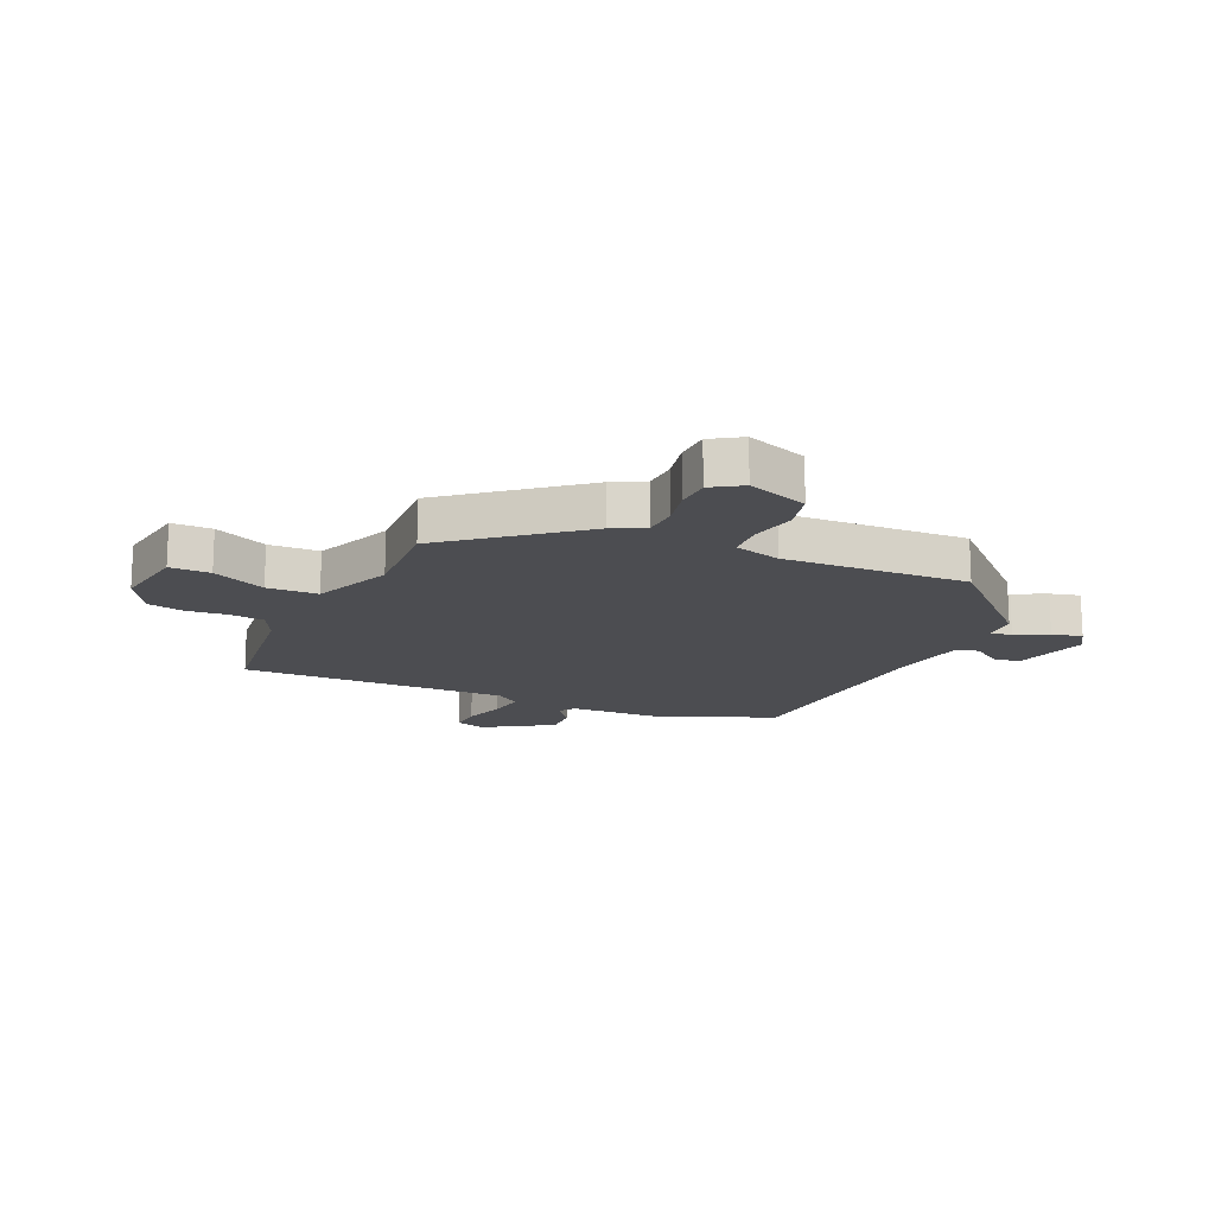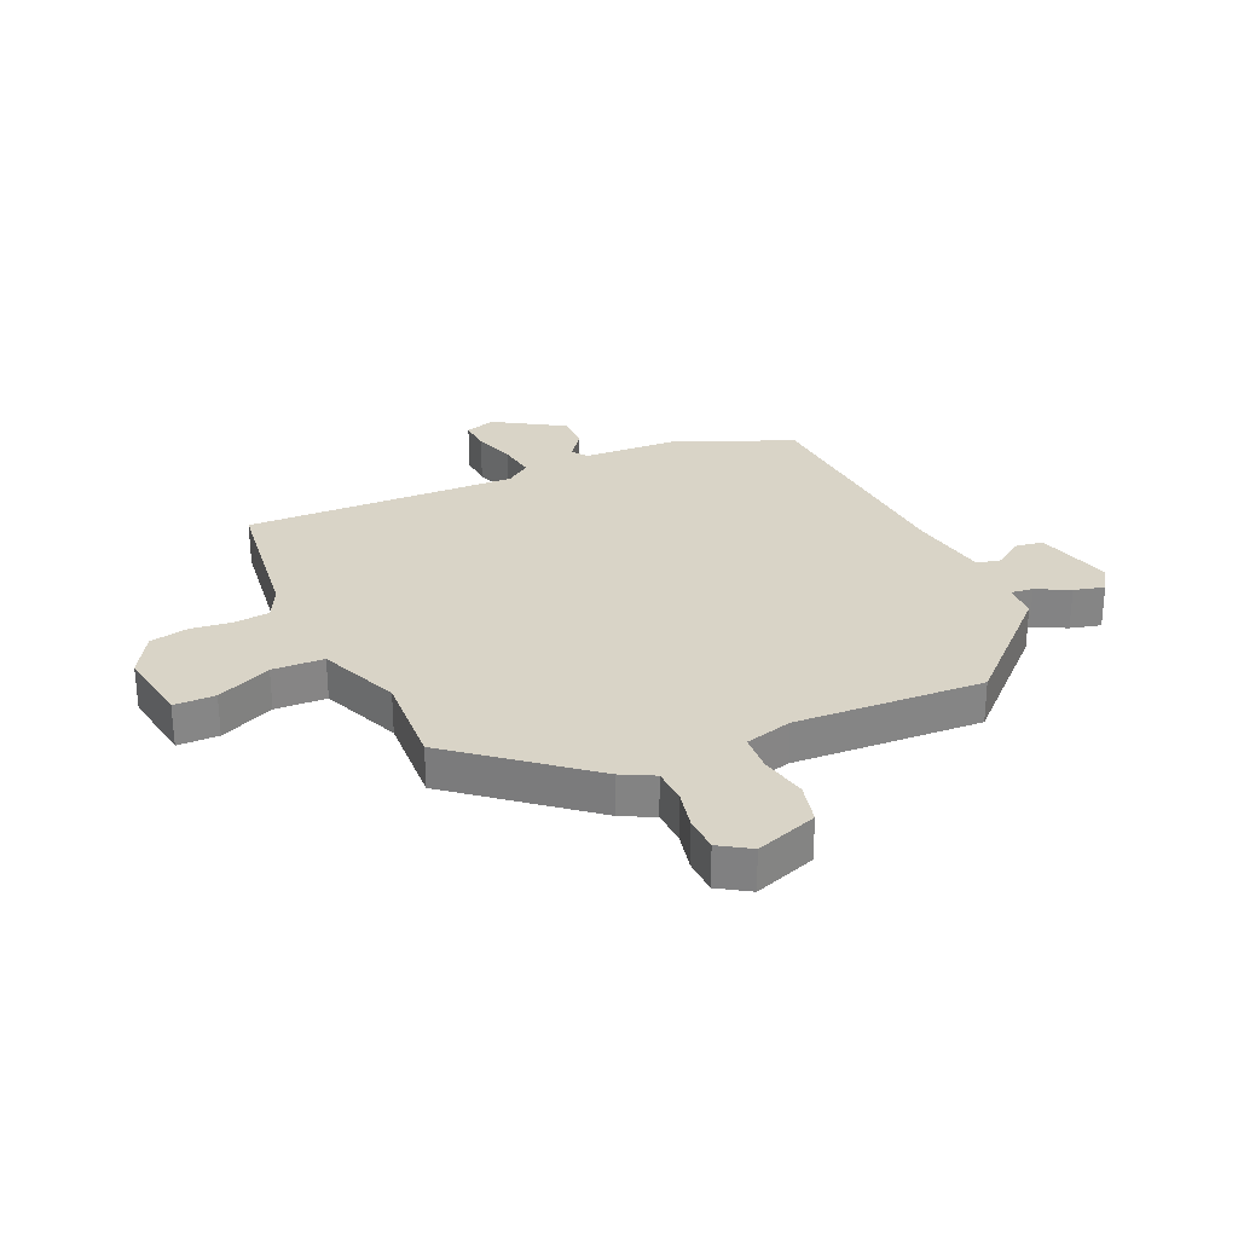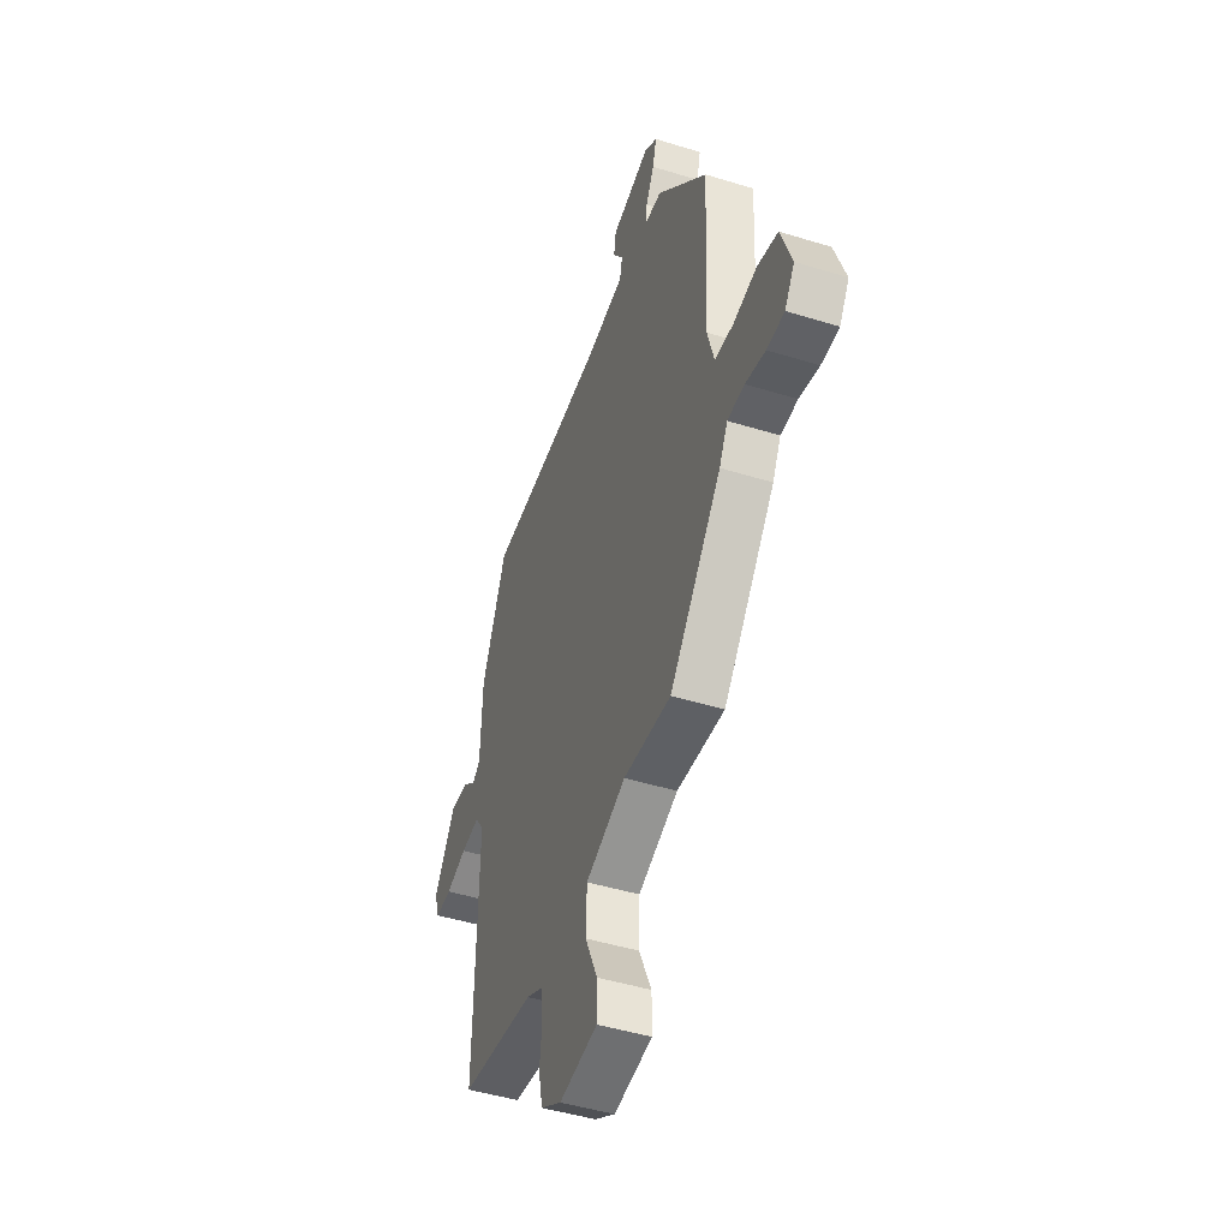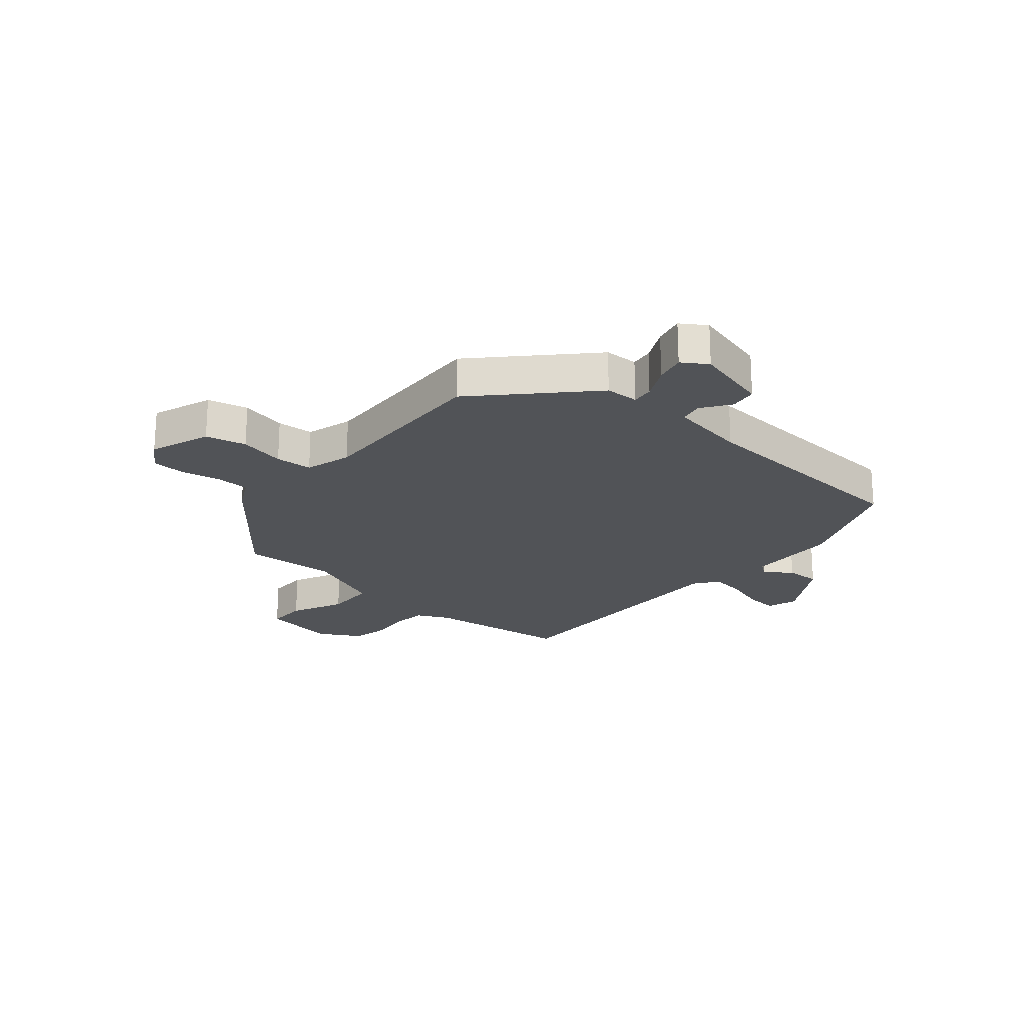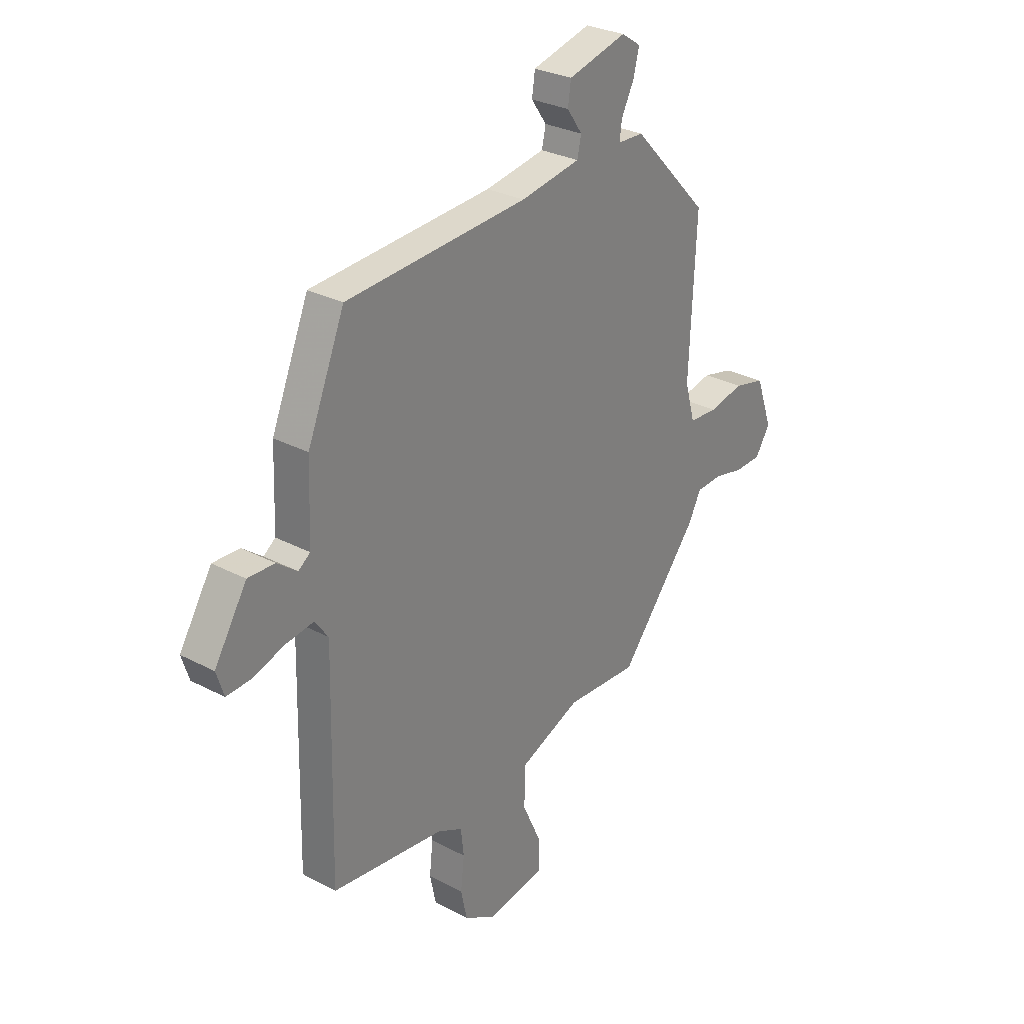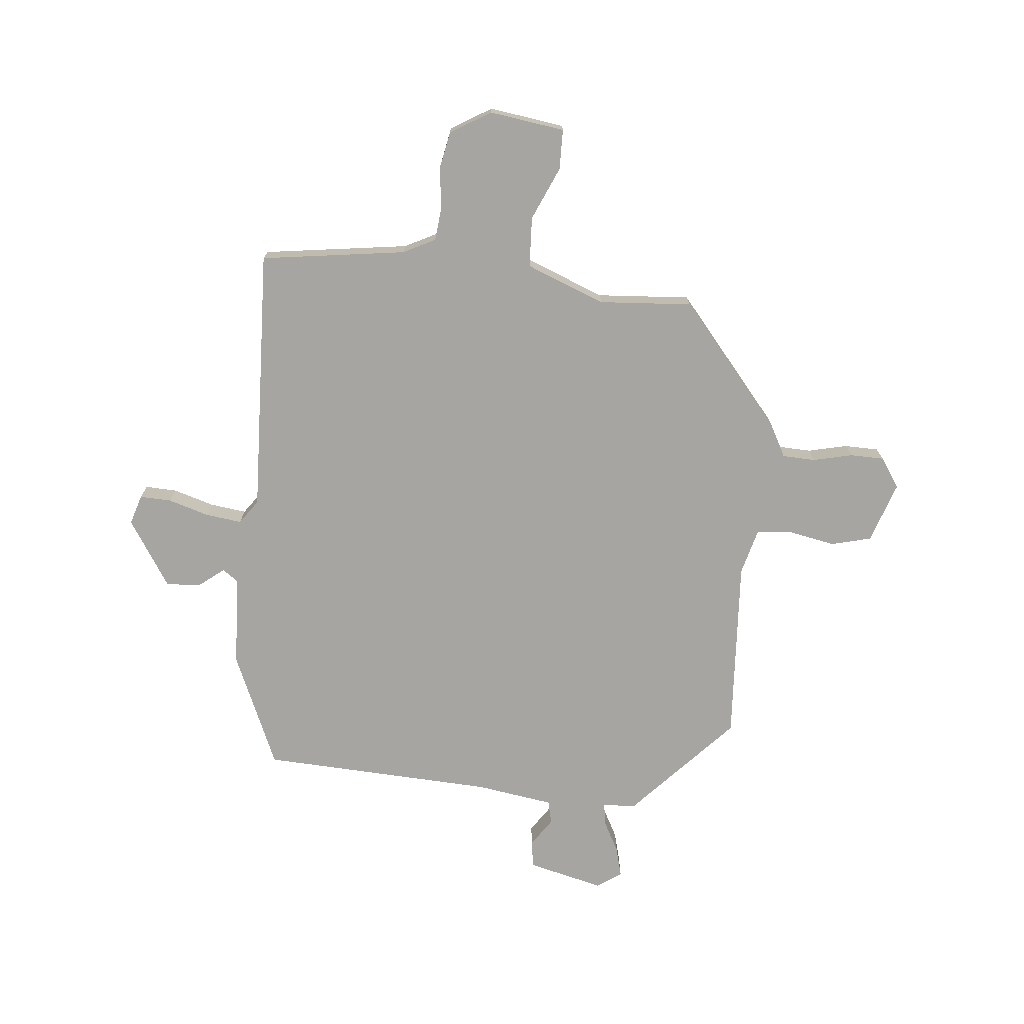
<metadata>
{"format":"obj","ext":"obj","renderer":"f3d","projection":"perspective","resolution":1024,"background":"white","views":[{"elev":-16.2,"azim":-114.4,"up":"+Y"},{"elev":28.5,"azim":-114.0,"up":"+Y"},{"elev":-45.8,"azim":-109.6,"up":"+Z"},{"elev":-21.7,"azim":-40.8,"up":"+Y"},{"elev":29.0,"azim":128.3,"up":"+Z"},{"elev":-73.6,"azim":175.4,"up":"+Y"}]}
</metadata>
<code>
v -0.308 0.07 -0.477
v -0.488 0.07 -0.256
v -0.517 0.07 -0.2
v -0.576 0.07 -0.197
v -0.645 0.07 -0.212
v -0.706 0.07 -0.21
v -0.74 0.07 -0.157
v -0.702 0.07 -0.05
v -0.631 0.07 -0.033
v -0.55 0.07 -0.05
v -0.485 0.07 -0.046
v -0.462 0.07 0.036
v -0.477 0.07 0.362
v -0.302 0.07 0.545
v -0.243 0.07 0.547
v -0.248 0.07 0.586
v -0.277 0.07 0.643
v -0.29 0.07 0.696
v -0.246 0.07 0.725
v -0.112 0.07 0.69
v -0.105 0.07 0.642
v -0.14 0.07 0.592
v -0.131 0.07 0.551
v 0.006 0.07 0.528
v 0.42 0.07 0.502
v 0.505 0.07 0.297
v 0.511 0.07 0.134
v 0.538 0.07 0.114
v 0.584 0.07 0.149
v 0.645 0.07 0.151
v 0.719 0.07 0.032
v 0.702 0.07 -0.021
v 0.646 0.07 -0.018
v 0.574 0.07 0.005
v 0.51 0.07 0.014
v 0.479 0.07 -0.028
v 0.489 0.07 -0.5
v 0.231 0.07 -0.532
v 0.174 0.07 -0.56
v 0.167 0.07 -0.62
v 0.175 0.07 -0.692
v 0.161 0.07 -0.758
v 0.089 0.07 -0.8
v -0.044 0.07 -0.779
v -0.044 0.07 -0.708
v -0.001 0.07 -0.614
v -0.004 0.07 -0.525
v -0.143 0.07 -0.468
v -0.308 0 -0.477
v -0.488 0 -0.256
v -0.517 0 -0.2
v -0.576 0 -0.197
v -0.645 0 -0.212
v -0.706 0 -0.21
v -0.74 0 -0.157
v -0.702 0 -0.05
v -0.631 0 -0.033
v -0.55 0 -0.05
v -0.485 0 -0.046
v -0.462 0 0.036
v -0.477 0 0.362
v -0.302 0 0.545
v -0.243 0 0.547
v -0.248 0 0.586
v -0.277 0 0.643
v -0.29 0 0.696
v -0.246 0 0.725
v -0.112 0 0.69
v -0.105 0 0.642
v -0.14 0 0.592
v -0.131 0 0.551
v 0.006 0 0.528
v 0.42 0 0.502
v 0.505 0 0.297
v 0.511 0 0.134
v 0.538 0 0.114
v 0.584 0 0.149
v 0.645 0 0.151
v 0.719 0 0.032
v 0.702 0 -0.021
v 0.646 0 -0.018
v 0.574 0 0.005
v 0.51 0 0.014
v 0.479 0 -0.028
v 0.489 0 -0.5
v 0.231 0 -0.532
v 0.174 0 -0.56
v 0.167 0 -0.62
v 0.175 0 -0.692
v 0.161 0 -0.758
v 0.089 0 -0.8
v -0.044 0 -0.779
v -0.044 0 -0.708
v -0.001 0 -0.614
v -0.004 0 -0.525
v -0.143 0 -0.468
f 43 44 45 46
f 43 46 47
f 40 41 42 43
f 39 40 43 47
f 38 39 47 48
f 36 37 38 48
f 31 32 33 34
f 31 34 35
f 28 29 30 31
f 28 31 35
f 27 28 35 36
f 24 25 26 27
f 23 24 27 36
f 19 20 21 22
f 19 22 23
f 16 17 18 19
f 15 16 19 23
f 12 13 14 15
f 11 12 15 23
f 7 8 9 10
f 7 10 11
f 4 5 6 7
f 3 4 7 11
f 11 23 36 48
f 3 11 48
f 1 2 3 48
f 94 93 92 91
f 95 94 91
f 91 90 89 88
f 95 91 88 87
f 96 95 87 86
f 96 86 85 84
f 82 81 80 79
f 83 82 79
f 79 78 77 76
f 83 79 76
f 84 83 76 75
f 75 74 73 72
f 84 75 72 71
f 70 69 68 67
f 71 70 67
f 67 66 65 64
f 71 67 64 63
f 63 62 61 60
f 71 63 60 59
f 58 57 56 55
f 59 58 55
f 55 54 53 52
f 59 55 52 51
f 96 84 71 59
f 96 59 51
f 96 51 50 49
f 1 49 50 2
f 2 50 51 3
f 3 51 52 4
f 4 52 53 5
f 5 53 54 6
f 6 54 55 7
f 7 55 56 8
f 8 56 57 9
f 9 57 58 10
f 10 58 59 11
f 11 59 60 12
f 12 60 61 13
f 13 61 62 14
f 14 62 63 15
f 15 63 64 16
f 16 64 65 17
f 17 65 66 18
f 18 66 67 19
f 19 67 68 20
f 20 68 69 21
f 21 69 70 22
f 22 70 71 23
f 23 71 72 24
f 24 72 73 25
f 25 73 74 26
f 26 74 75 27
f 27 75 76 28
f 28 76 77 29
f 29 77 78 30
f 30 78 79 31
f 31 79 80 32
f 32 80 81 33
f 33 81 82 34
f 34 82 83 35
f 35 83 84 36
f 36 84 85 37
f 37 85 86 38
f 38 86 87 39
f 39 87 88 40
f 40 88 89 41
f 41 89 90 42
f 42 90 91 43
f 43 91 92 44
f 44 92 93 45
f 45 93 94 46
f 46 94 95 47
f 47 95 96 48
f 48 96 49 1

</code>
